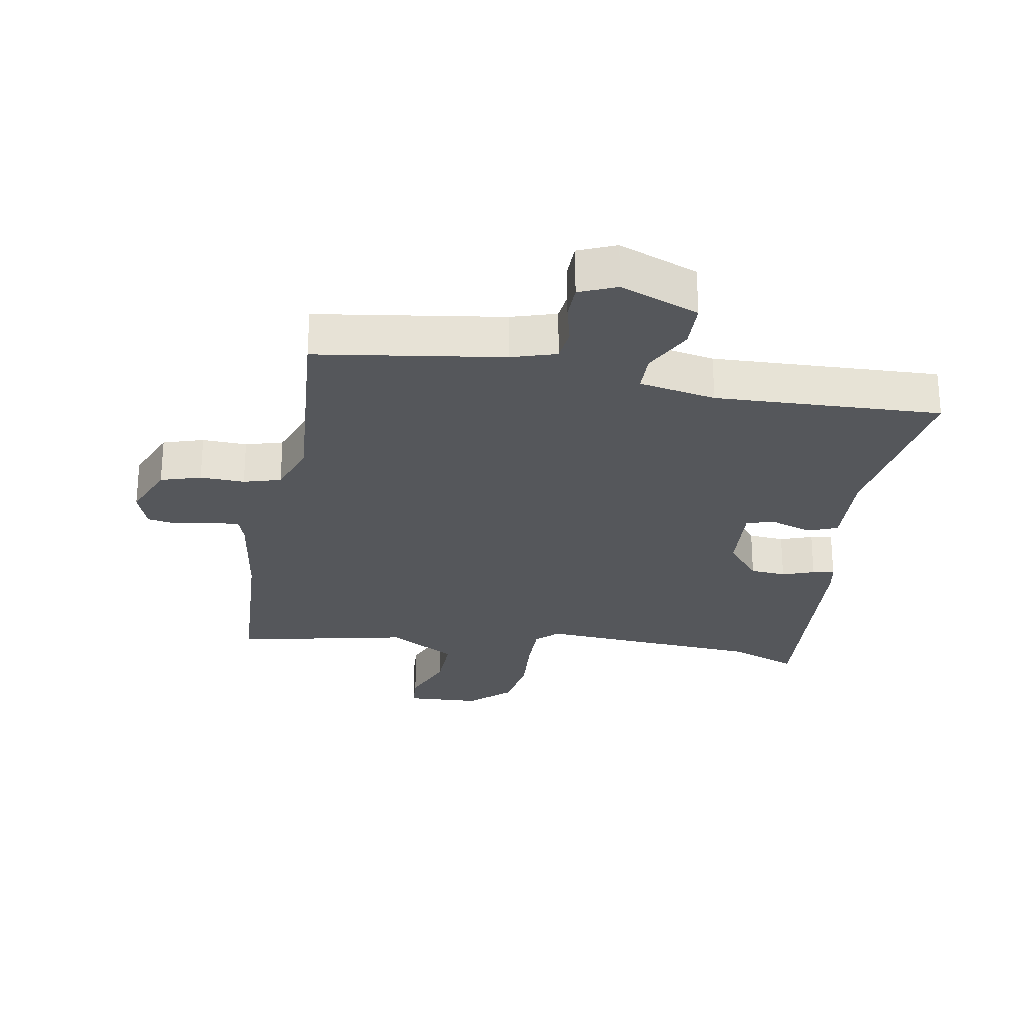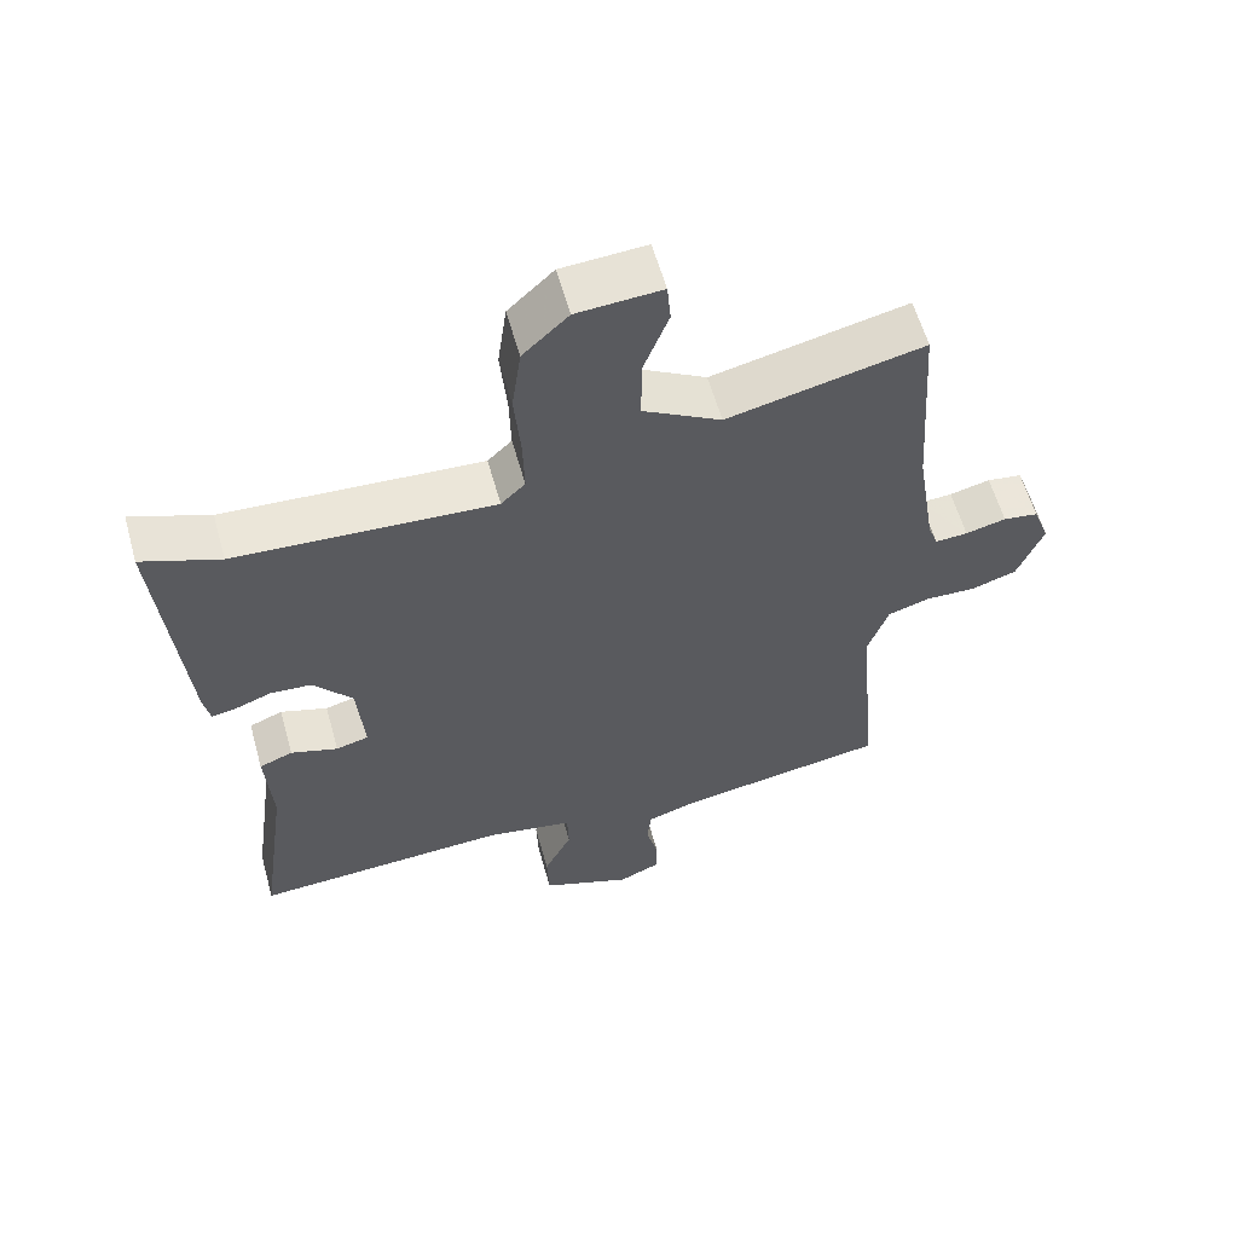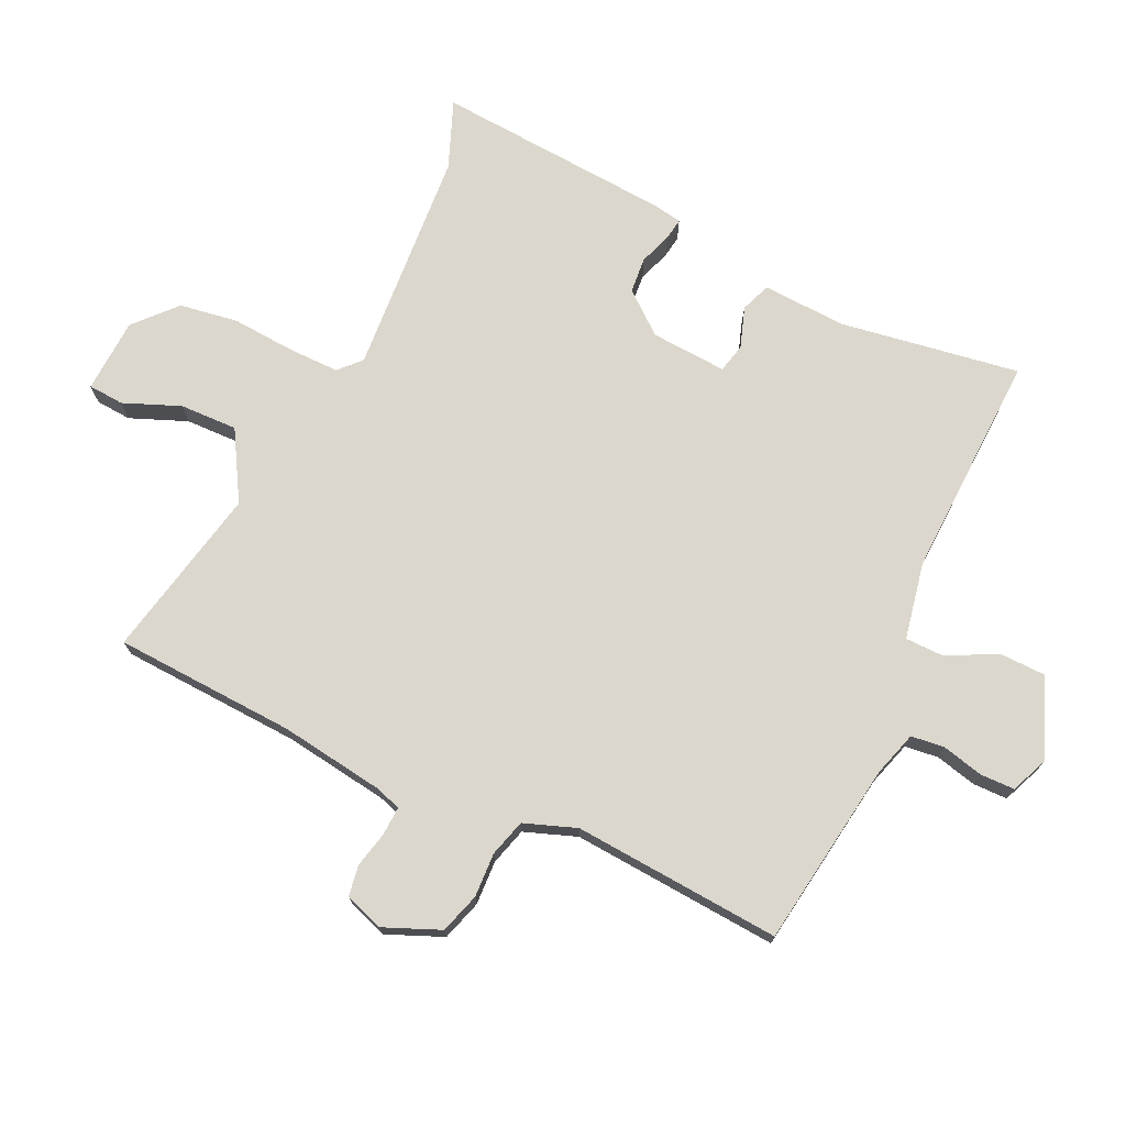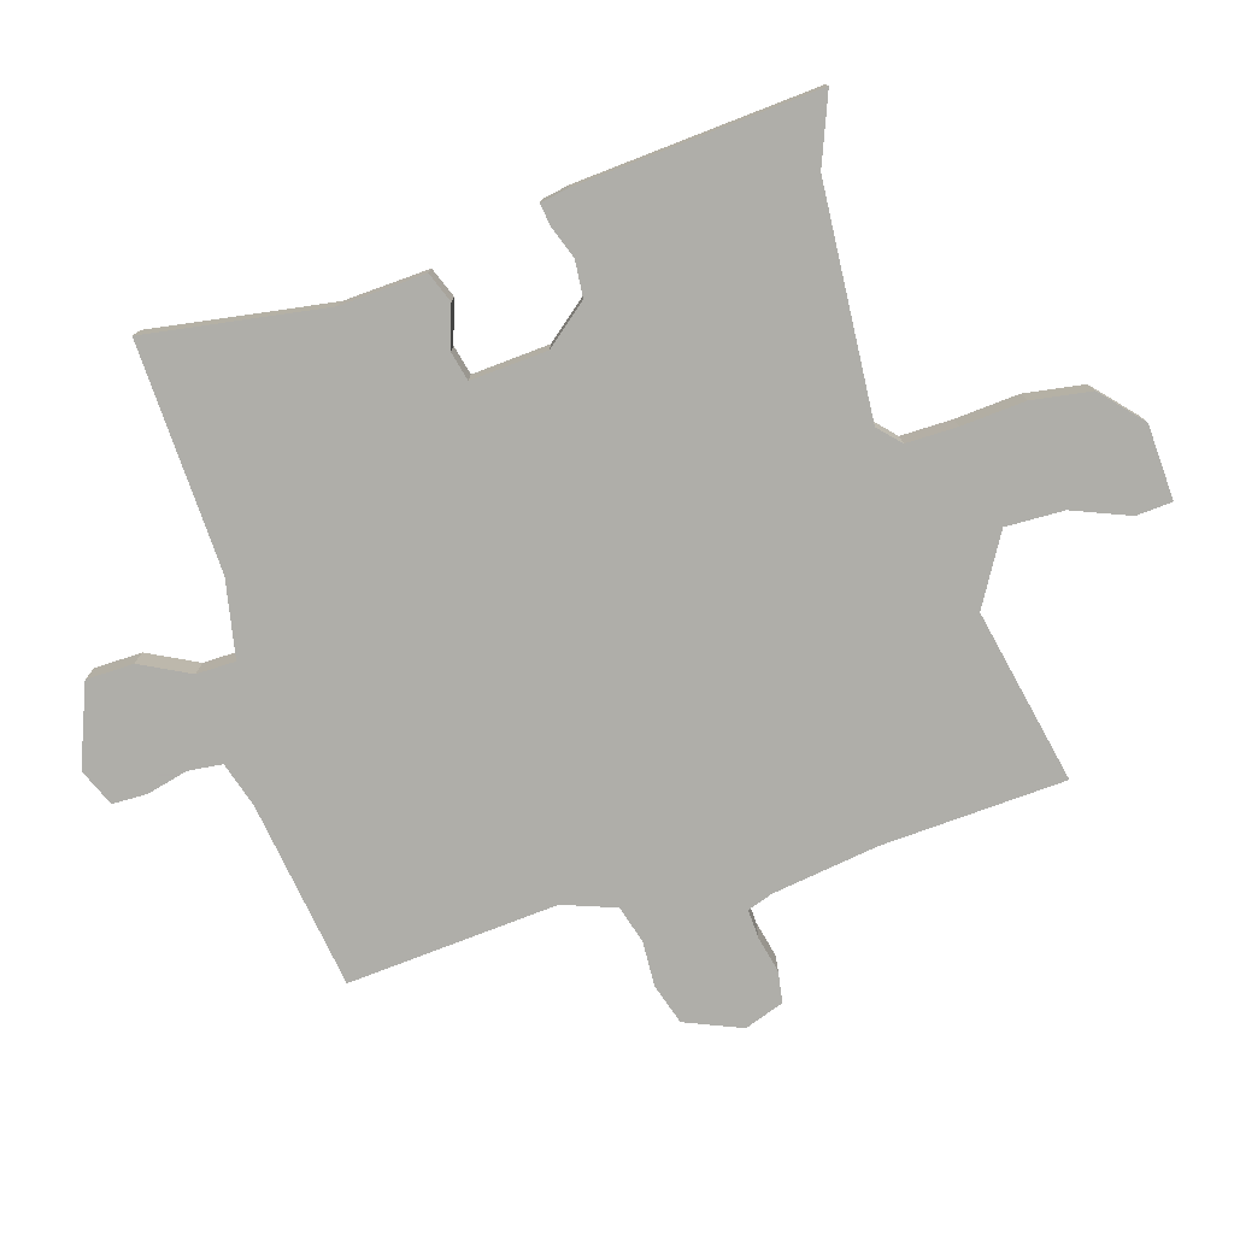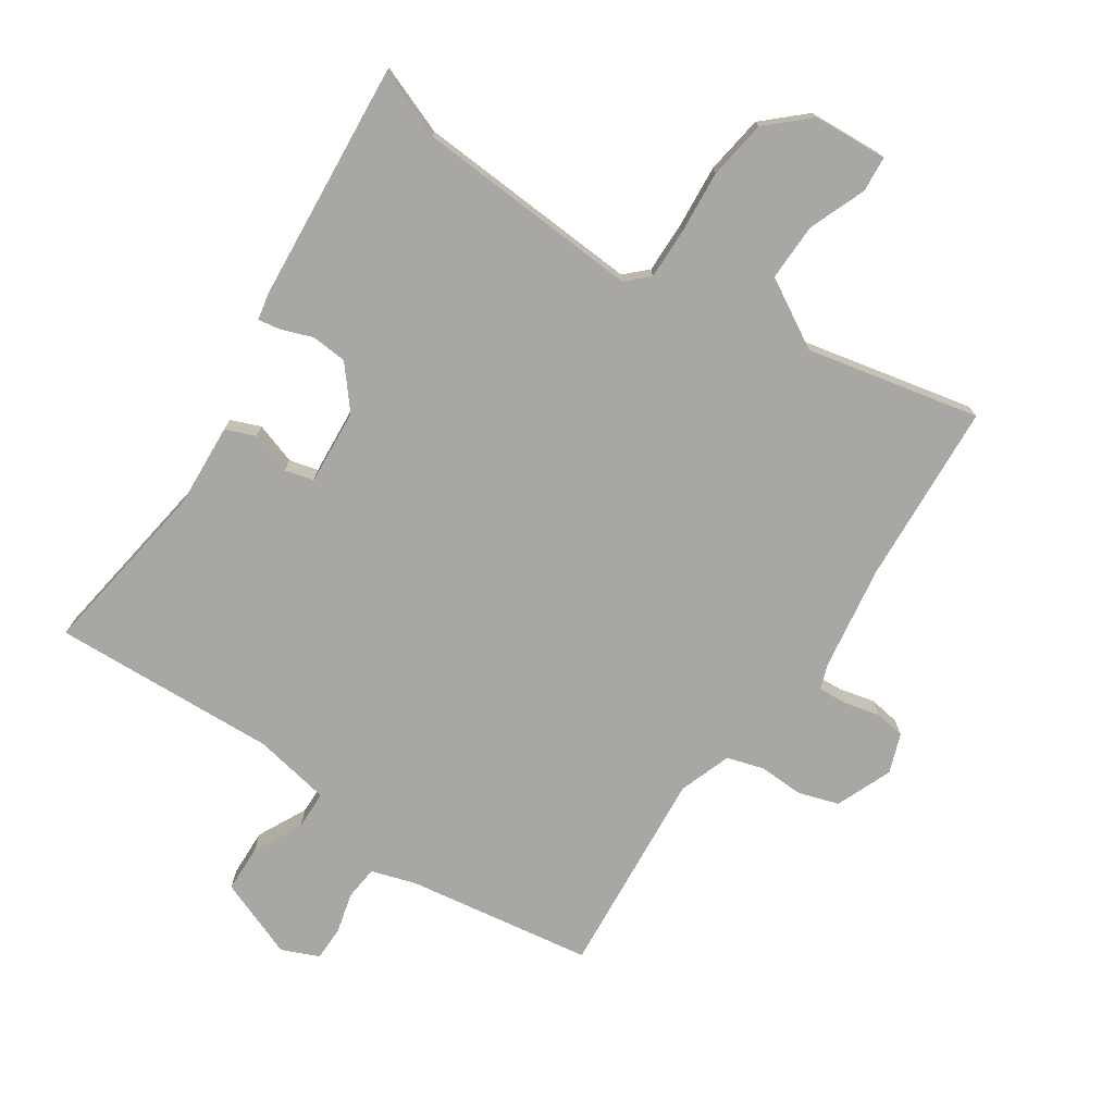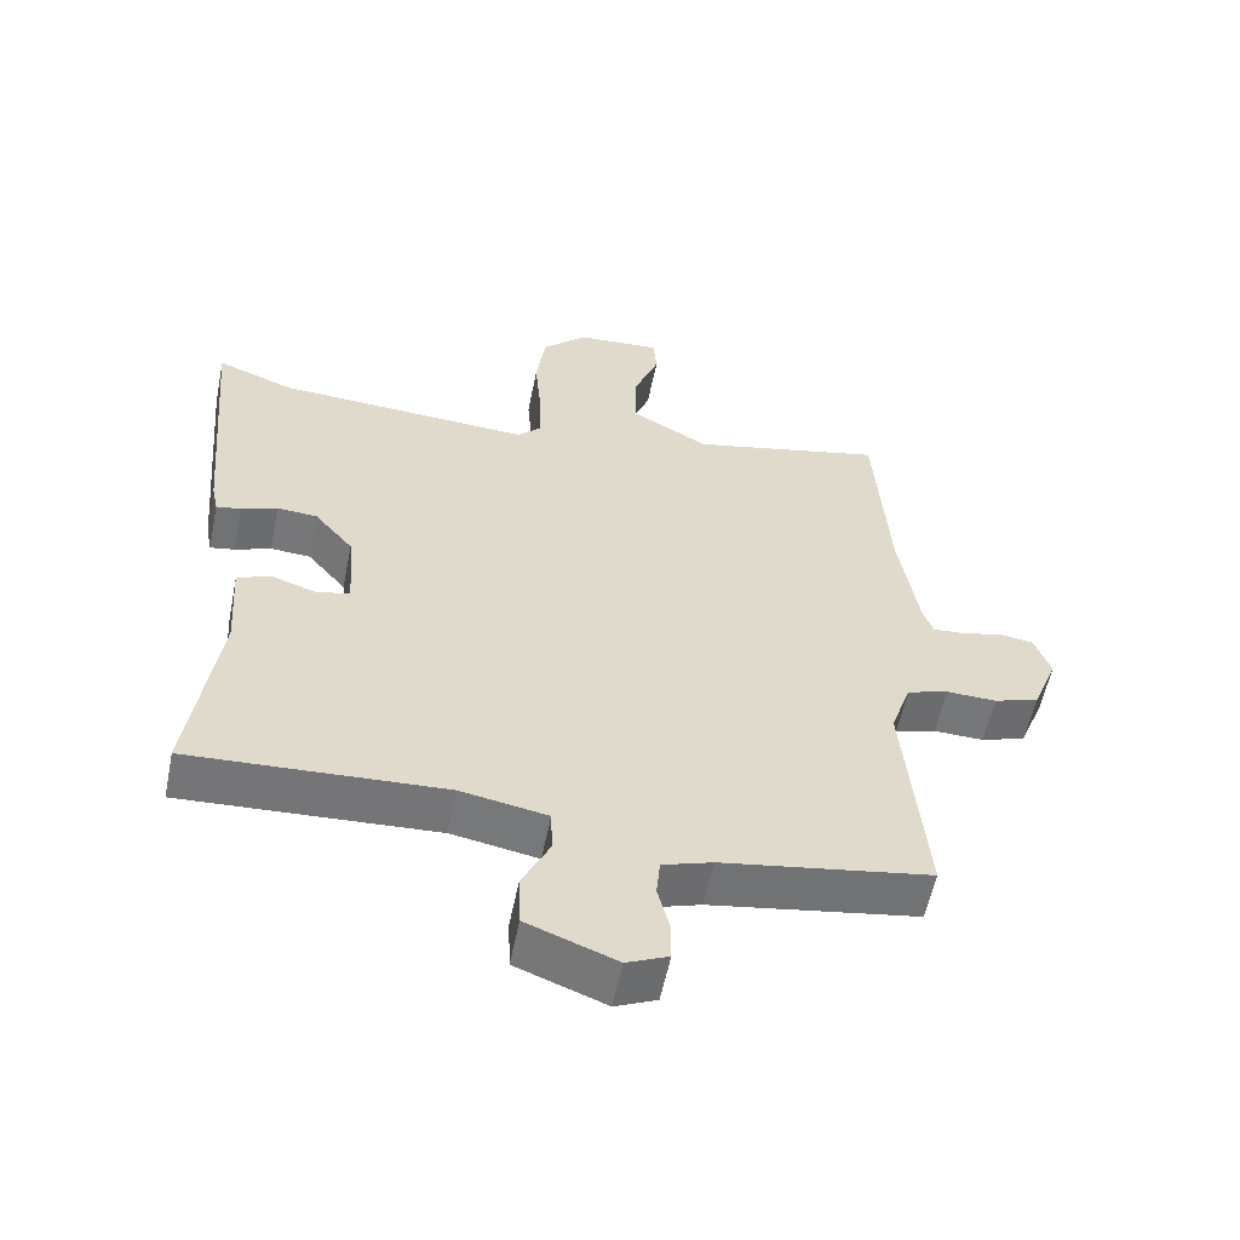
<metadata>
{"format":"obj","ext":"obj","renderer":"f3d","projection":"perspective","resolution":1024,"background":"white","views":[{"elev":-26.4,"azim":169.2,"up":"+Y"},{"elev":59.2,"azim":-15.6,"up":"+Z"},{"elev":73.1,"azim":114.2,"up":"+Y"},{"elev":-77.5,"azim":-73.9,"up":"+Y"},{"elev":-74.7,"azim":-34.3,"up":"+Y"},{"elev":-56.9,"azim":-11.5,"up":"+Z"}]}
</metadata>
<code>
v 0.493 0.07 0.595
v 0.513 0.07 0.305
v 0.54 0.07 0.138
v 0.554 0.07 0.098
v 0.6 0.07 0.101
v 0.657 0.07 0.115
v 0.706 0.07 0.108
v 0.729 0.07 0.046
v 0.693 0.07 -0.044
v 0.629 0.07 -0.065
v 0.558 0.07 -0.063
v 0.499 0.07 -0.081
v 0.47 0.07 -0.165
v 0.5 0.07 -0.497
v 0.204 0.07 -0.545
v 0.133 0.07 -0.568
v 0.128 0.07 -0.622
v 0.145 0.07 -0.687
v 0.145 0.07 -0.742
v 0.086 0.07 -0.768
v -0.041 0.07 -0.72
v -0.044 0.07 -0.645
v -0.005 0.07 -0.566
v -0.007 0.07 -0.504
v -0.13 0.07 -0.482
v -0.49 0.07 -0.501
v -0.45 0.07 -0.215
v -0.459 0.07 -0.08
v -0.412 0.07 -0.061
v -0.346 0.07 -0.082
v -0.3 0.07 -0.07
v -0.31 0.07 0.051
v -0.365 0.07 0.116
v -0.422 0.07 0.12
v -0.473 0.07 0.101
v -0.508 0.07 0.095
v -0.517 0.07 0.139
v -0.551 0.07 0.519
v -0.442 0.07 0.478
v -0.08 0.07 0.458
v -0.046 0.07 0.491
v -0.048 0.07 0.572
v -0.057 0.07 0.673
v -0.044 0.07 0.767
v 0.02 0.07 0.827
v 0.139 0.07 0.835
v 0.144 0.07 0.778
v 0.109 0.07 0.687
v 0.108 0.07 0.595
v 0.218 0.07 0.533
v 0.493 0 0.595
v 0.513 0 0.305
v 0.54 0 0.138
v 0.554 0 0.098
v 0.6 0 0.101
v 0.657 0 0.115
v 0.706 0 0.108
v 0.729 0 0.046
v 0.693 0 -0.044
v 0.629 0 -0.065
v 0.558 0 -0.063
v 0.499 0 -0.081
v 0.47 0 -0.165
v 0.5 0 -0.497
v 0.204 0 -0.545
v 0.133 0 -0.568
v 0.128 0 -0.622
v 0.145 0 -0.687
v 0.145 0 -0.742
v 0.086 0 -0.768
v -0.041 0 -0.72
v -0.044 0 -0.645
v -0.005 0 -0.566
v -0.007 0 -0.504
v -0.13 0 -0.482
v -0.49 0 -0.501
v -0.45 0 -0.215
v -0.459 0 -0.08
v -0.412 0 -0.061
v -0.346 0 -0.082
v -0.3 0 -0.07
v -0.31 0 0.051
v -0.365 0 0.116
v -0.422 0 0.12
v -0.473 0 0.101
v -0.508 0 0.095
v -0.517 0 0.139
v -0.551 0 0.519
v -0.442 0 0.478
v -0.08 0 0.458
v -0.046 0 0.491
v -0.048 0 0.572
v -0.057 0 0.673
v -0.044 0 0.767
v 0.02 0 0.827
v 0.139 0 0.835
v 0.144 0 0.778
v 0.109 0 0.687
v 0.108 0 0.595
v 0.218 0 0.533
f 46 47 48
f 45 46 48
f 44 45 48
f 43 44 48
f 42 43 48
f 41 42 48 49
f 40 41 49 50
f 37 38 39
f 36 37 39
f 35 36 39
f 34 35 39
f 33 34 39 40
f 50 1 2
f 40 50 2
f 33 40 2
f 32 33 2
f 27 28 29 30
f 27 30 31
f 26 27 31
f 25 26 31
f 32 2 3
f 31 32 3
f 25 31 3
f 24 25 3
f 21 22 23
f 20 21 23
f 19 20 23
f 18 19 23
f 17 18 23
f 16 17 23 24
f 13 14 15
f 24 3 4
f 16 24 4
f 15 16 4
f 13 15 4
f 12 13 4
f 9 10 11
f 8 9 11
f 7 8 11
f 6 7 11
f 5 6 11
f 4 5 11 12
f 98 97 96
f 98 96 95
f 98 95 94
f 98 94 93
f 98 93 92
f 99 98 92 91
f 100 99 91 90
f 89 88 87
f 89 87 86
f 89 86 85
f 89 85 84
f 90 89 84 83
f 52 51 100
f 52 100 90
f 52 90 83
f 52 83 82
f 80 79 78 77
f 81 80 77
f 81 77 76
f 81 76 75
f 53 52 82
f 53 82 81
f 53 81 75
f 53 75 74
f 73 72 71
f 73 71 70
f 73 70 69
f 73 69 68
f 73 68 67
f 74 73 67 66
f 65 64 63
f 54 53 74
f 54 74 66
f 54 66 65
f 54 65 63
f 54 63 62
f 61 60 59
f 61 59 58
f 61 58 57
f 61 57 56
f 61 56 55
f 62 61 55 54
f 1 51 52 2
f 2 52 53 3
f 3 53 54 4
f 4 54 55 5
f 5 55 56 6
f 6 56 57 7
f 7 57 58 8
f 8 58 59 9
f 9 59 60 10
f 10 60 61 11
f 11 61 62 12
f 12 62 63 13
f 13 63 64 14
f 14 64 65 15
f 15 65 66 16
f 16 66 67 17
f 17 67 68 18
f 18 68 69 19
f 19 69 70 20
f 20 70 71 21
f 21 71 72 22
f 22 72 73 23
f 23 73 74 24
f 24 74 75 25
f 25 75 76 26
f 26 76 77 27
f 27 77 78 28
f 28 78 79 29
f 29 79 80 30
f 30 80 81 31
f 31 81 82 32
f 32 82 83 33
f 33 83 84 34
f 34 84 85 35
f 35 85 86 36
f 36 86 87 37
f 37 87 88 38
f 38 88 89 39
f 39 89 90 40
f 40 90 91 41
f 41 91 92 42
f 42 92 93 43
f 43 93 94 44
f 44 94 95 45
f 45 95 96 46
f 46 96 97 47
f 47 97 98 48
f 48 98 99 49
f 49 99 100 50
f 50 100 51 1

</code>
